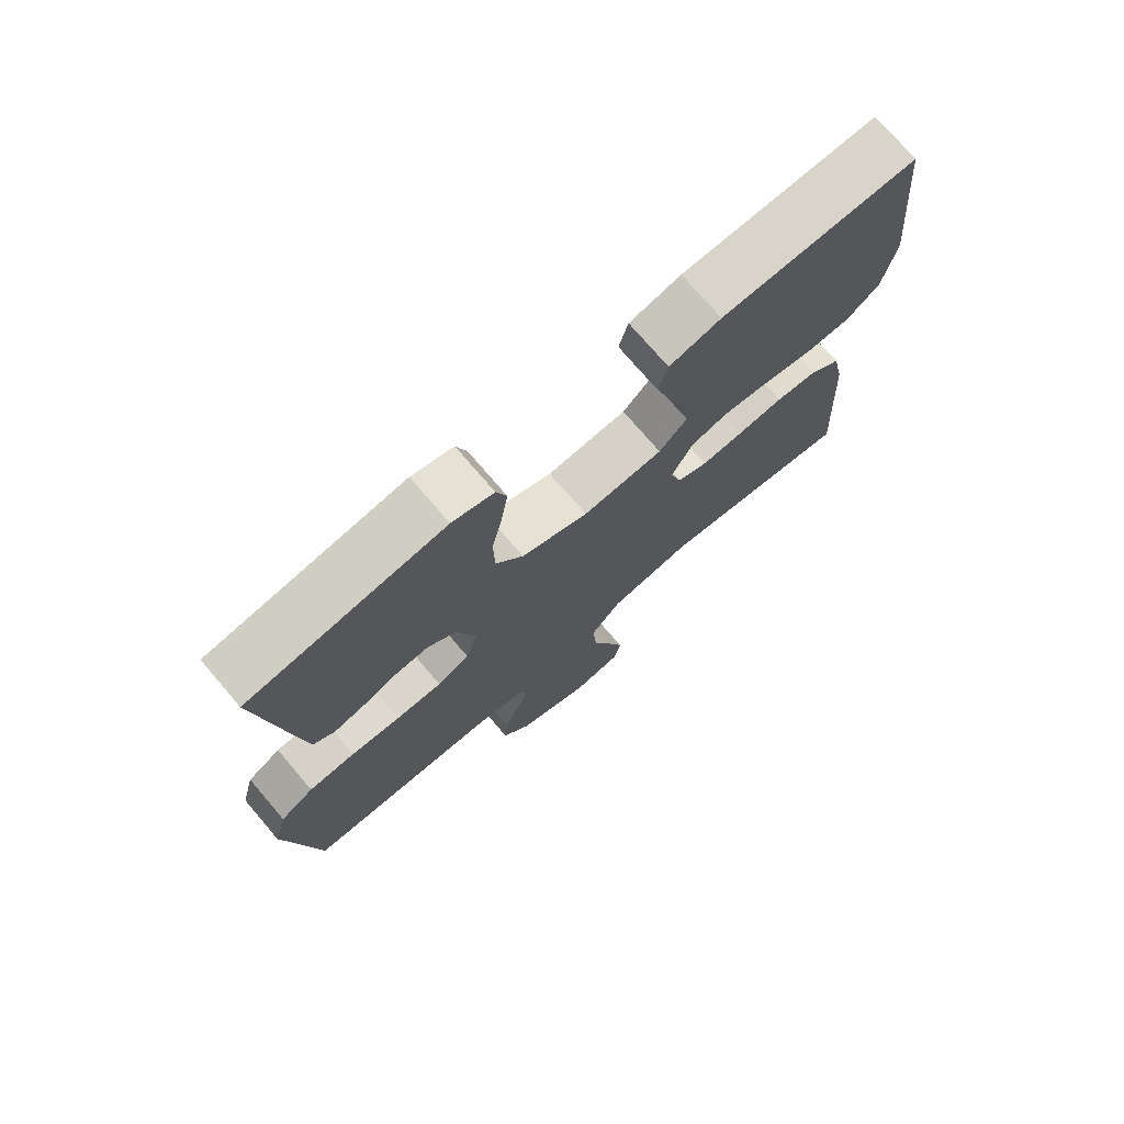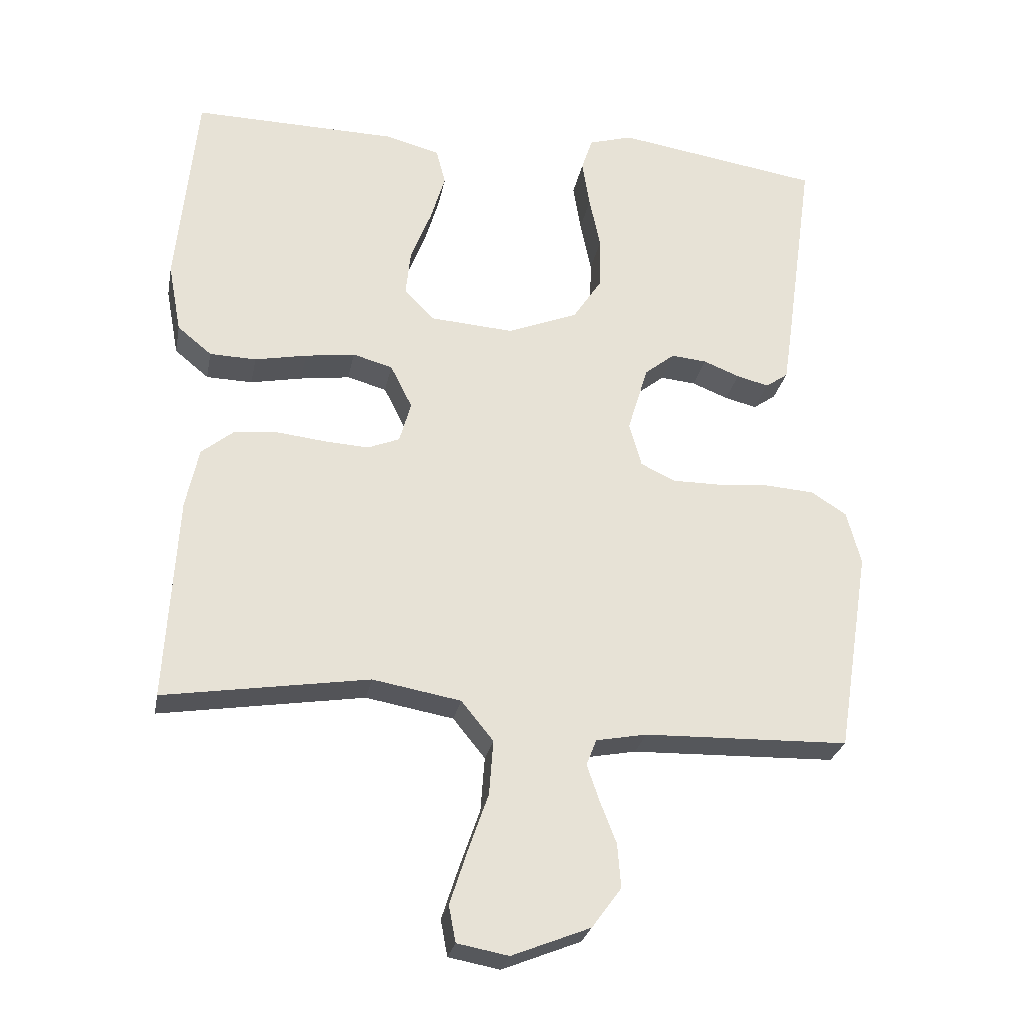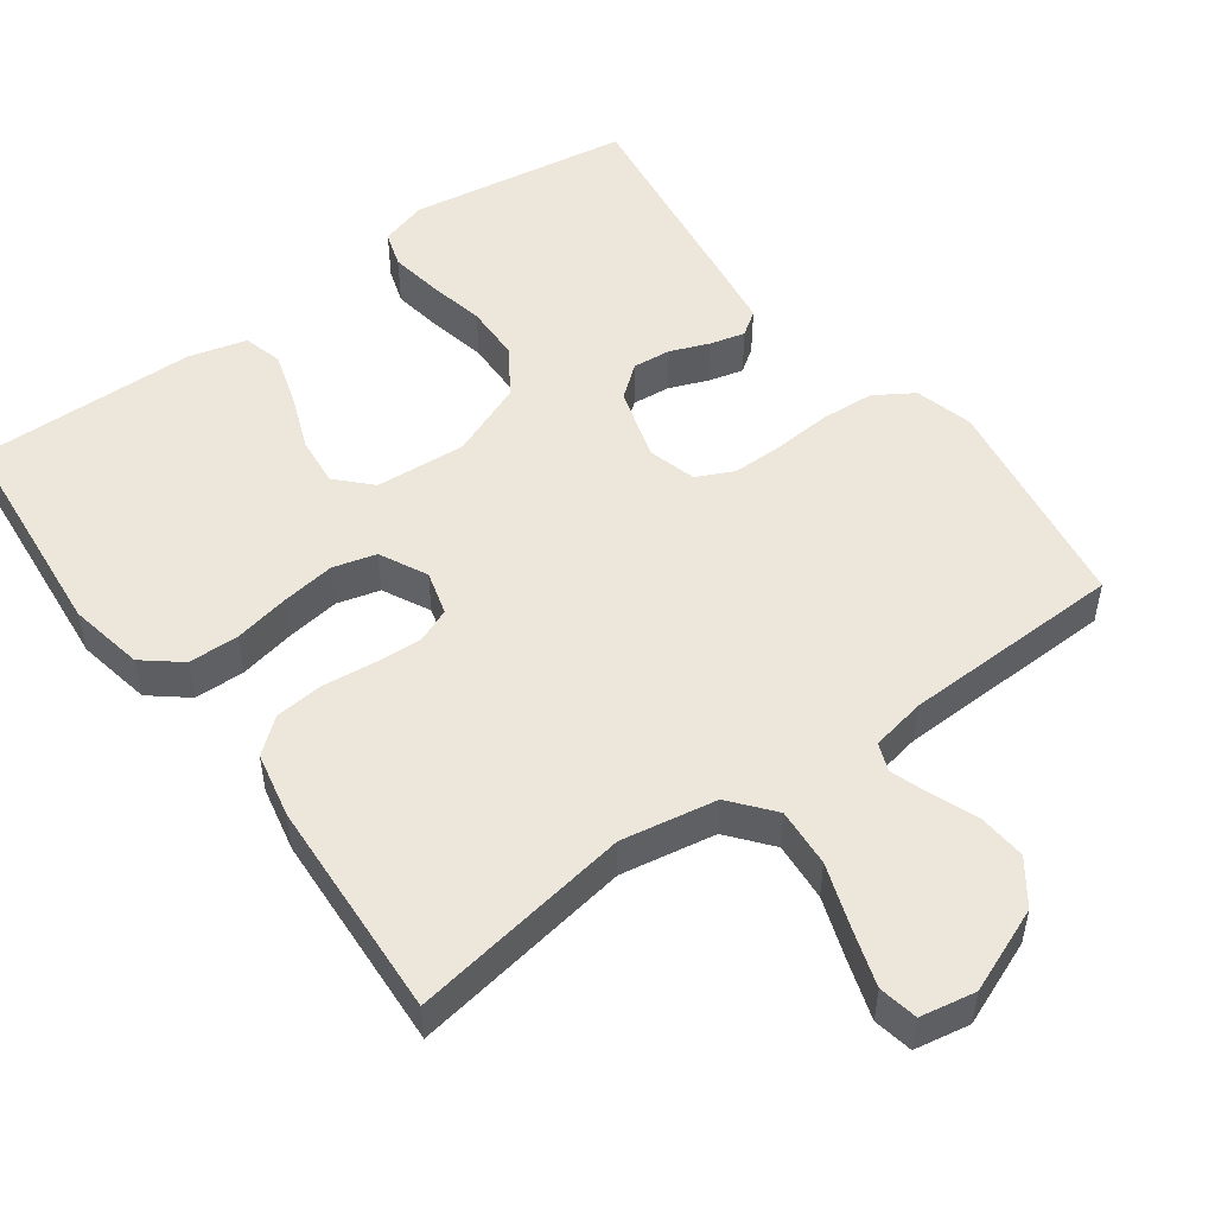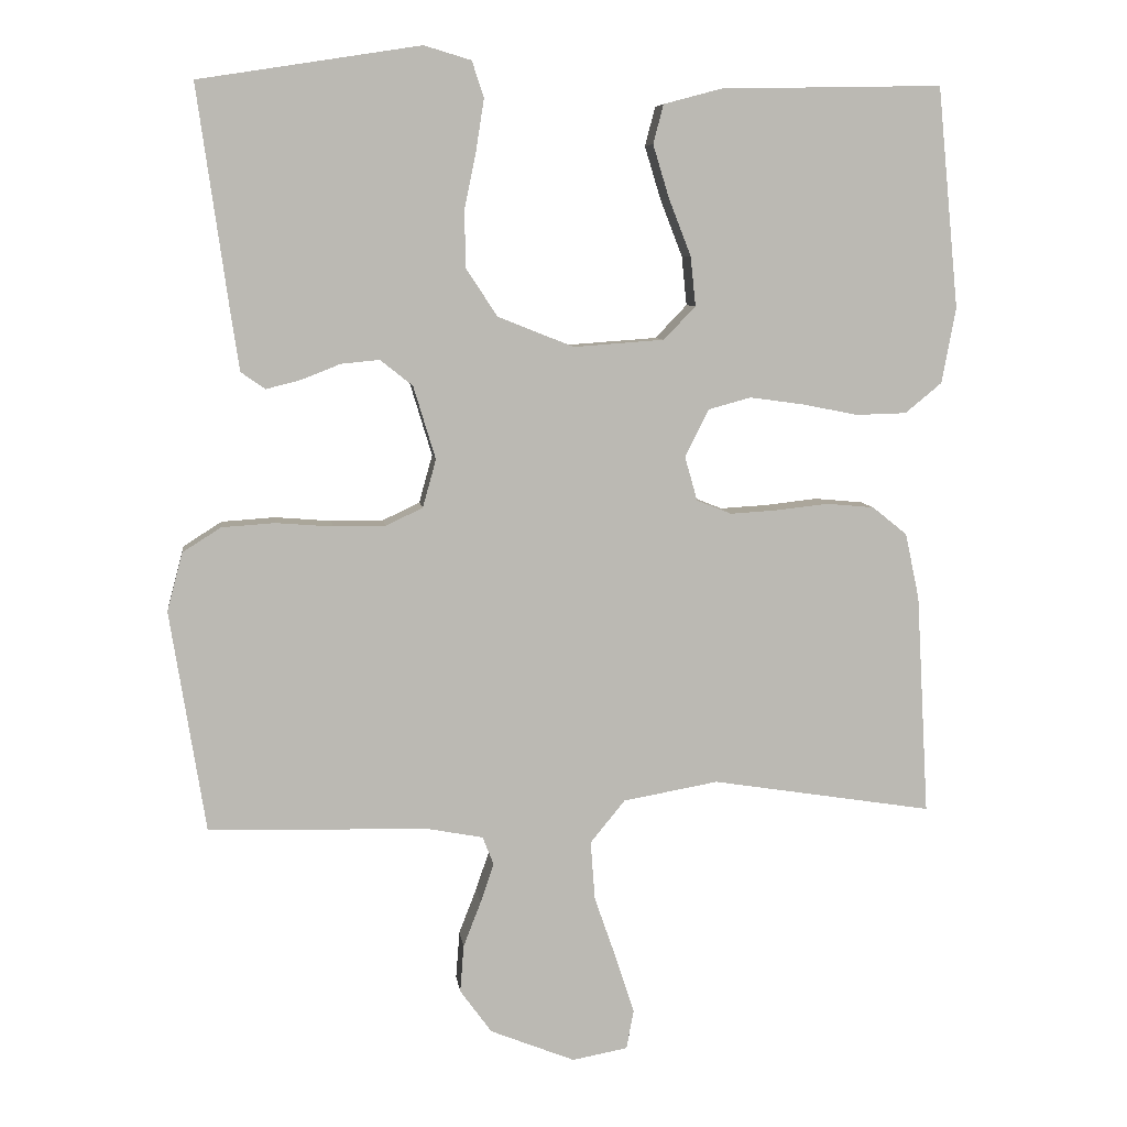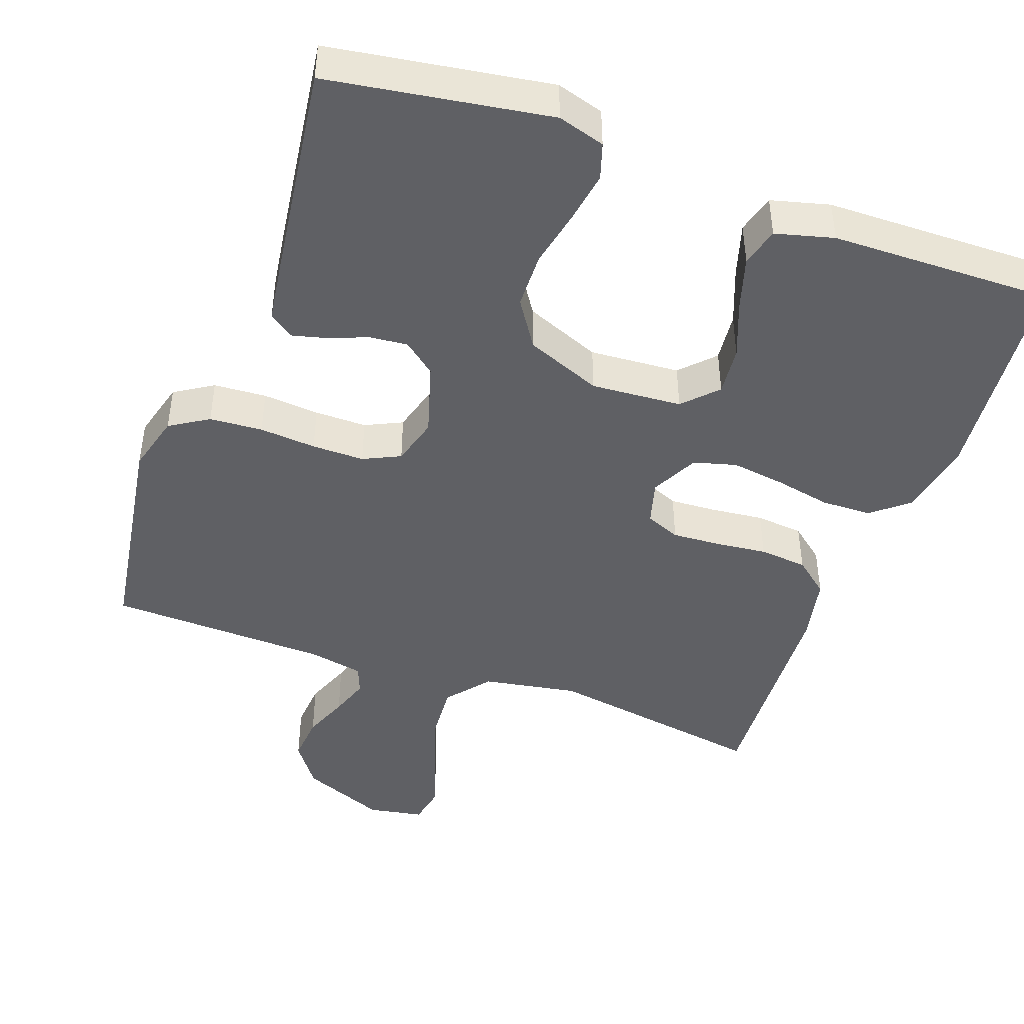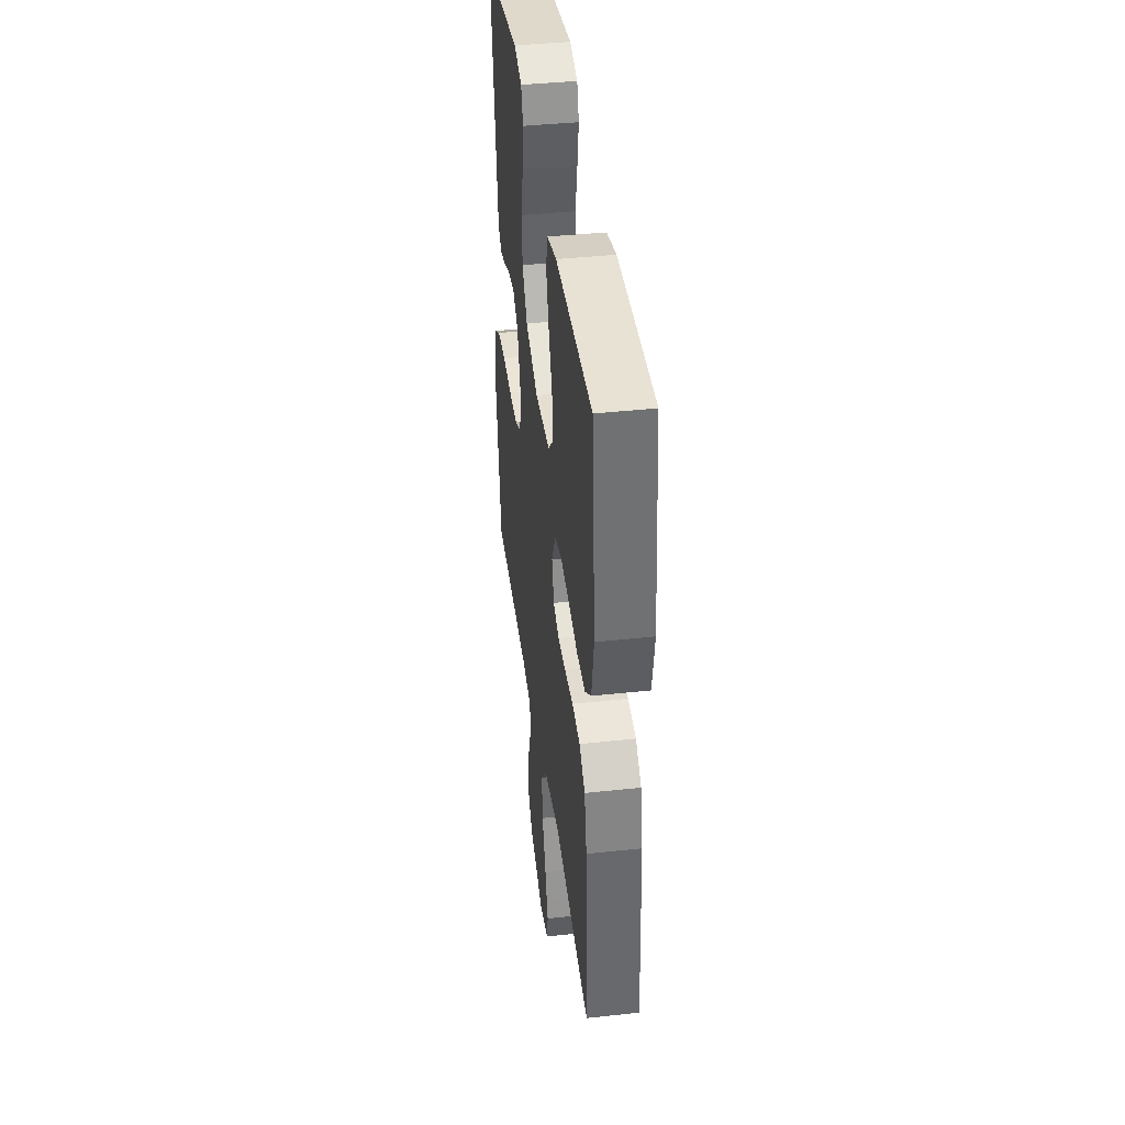
<metadata>
{"format":"obj","ext":"obj","renderer":"f3d","projection":"perspective","resolution":1024,"background":"white","views":[{"elev":74.4,"azim":-40.5,"up":"+Z"},{"elev":-26.9,"azim":169.3,"up":"+Z"},{"elev":51.0,"azim":143.7,"up":"+Y"},{"elev":7.3,"azim":-7.2,"up":"+Z"},{"elev":-45.1,"azim":-20.0,"up":"+Y"},{"elev":40.9,"azim":82.5,"up":"+Z"}]}
</metadata>
<code>
v 0.5 0.07 0.5
v 0.529 0.07 0.2
v 0.51 0.07 0.098
v 0.46 0.07 0.057
v 0.392 0.07 0.055
v 0.316 0.07 0.07
v 0.243 0.07 0.08
v 0.185 0.07 0.064
v 0.153 0.07 0
v 0.17 0.07 -0.06
v 0.217 0.07 -0.079
v 0.281 0.07 -0.075
v 0.352 0.07 -0.067
v 0.417 0.07 -0.073
v 0.464 0.07 -0.111
v 0.483 0.07 -0.2
v 0.5 0.07 -0.5
v 0.2 0.07 -0.453
v 0.071 0.07 -0.476
v 0.024 0.07 -0.534
v 0.03 0.07 -0.614
v 0.06 0.07 -0.7
v 0.085 0.07 -0.777
v 0.075 0.07 -0.83
v 0 0.07 -0.844
v -0.115 0.07 -0.798
v -0.158 0.07 -0.739
v -0.153 0.07 -0.675
v -0.129 0.07 -0.613
v -0.111 0.07 -0.56
v -0.126 0.07 -0.522
v -0.2 0.07 -0.508
v -0.5 0.07 -0.5
v -0.548 0.07 -0.2
v -0.527 0.07 -0.121
v -0.475 0.07 -0.088
v -0.403 0.07 -0.083
v -0.326 0.07 -0.089
v -0.255 0.07 -0.089
v -0.205 0.07 -0.065
v -0.187 0.07 0
v -0.217 0.07 0.099
v -0.261 0.07 0.134
v -0.313 0.07 0.129
v -0.366 0.07 0.108
v -0.413 0.07 0.096
v -0.446 0.07 0.119
v -0.458 0.07 0.2
v -0.5 0.07 0.5
v -0.2 0.07 0.547
v -0.136 0.07 0.528
v -0.12 0.07 0.479
v -0.131 0.07 0.409
v -0.147 0.07 0.331
v -0.145 0.07 0.255
v -0.103 0.07 0.191
v 0 0.07 0.15
v 0.123 0.07 0.159
v 0.166 0.07 0.204
v 0.159 0.07 0.271
v 0.129 0.07 0.348
v 0.107 0.07 0.42
v 0.121 0.07 0.473
v 0.2 0.07 0.494
v 0.5 0 0.5
v 0.529 0 0.2
v 0.51 0 0.098
v 0.46 0 0.057
v 0.392 0 0.055
v 0.316 0 0.07
v 0.243 0 0.08
v 0.185 0 0.064
v 0.153 0 0
v 0.17 0 -0.06
v 0.217 0 -0.079
v 0.281 0 -0.075
v 0.352 0 -0.067
v 0.417 0 -0.073
v 0.464 0 -0.111
v 0.483 0 -0.2
v 0.5 0 -0.5
v 0.2 0 -0.453
v 0.071 0 -0.476
v 0.024 0 -0.534
v 0.03 0 -0.614
v 0.06 0 -0.7
v 0.085 0 -0.777
v 0.075 0 -0.83
v 0 0 -0.844
v -0.115 0 -0.798
v -0.158 0 -0.739
v -0.153 0 -0.675
v -0.129 0 -0.613
v -0.111 0 -0.56
v -0.126 0 -0.522
v -0.2 0 -0.508
v -0.5 0 -0.5
v -0.548 0 -0.2
v -0.527 0 -0.121
v -0.475 0 -0.088
v -0.403 0 -0.083
v -0.326 0 -0.089
v -0.255 0 -0.089
v -0.205 0 -0.065
v -0.187 0 0
v -0.217 0 0.099
v -0.261 0 0.134
v -0.313 0 0.129
v -0.366 0 0.108
v -0.413 0 0.096
v -0.446 0 0.119
v -0.458 0 0.2
v -0.5 0 0.5
v -0.2 0 0.547
v -0.136 0 0.528
v -0.12 0 0.479
v -0.131 0 0.409
v -0.147 0 0.331
v -0.145 0 0.255
v -0.103 0 0.191
v 0 0 0.15
v 0.123 0 0.159
v 0.166 0 0.204
v 0.159 0 0.271
v 0.129 0 0.348
v 0.107 0 0.42
v 0.121 0 0.473
v 0.2 0 0.494
f 4 5 6
f 3 4 6
f 2 3 6
f 1 2 6
f 64 1 6
f 63 64 6
f 62 63 6
f 61 62 6
f 60 61 6
f 59 60 6 7
f 58 59 7 8
f 57 58 8 9
f 56 57 9 10
f 52 53 54
f 51 52 54
f 50 51 54
f 49 50 54
f 48 49 54
f 47 48 54
f 46 47 54
f 45 46 54
f 44 45 54
f 43 44 54 55
f 42 43 55 56
f 36 37 38
f 35 36 38
f 34 35 38
f 33 34 38
f 32 33 38
f 31 32 38 39
f 30 31 39 40
f 27 28 29
f 26 27 29
f 25 26 29
f 24 25 29
f 23 24 29
f 22 23 29
f 21 22 29
f 20 21 29 30
f 30 40 41
f 20 30 41
f 19 20 41
f 16 17 18
f 15 16 18
f 14 15 18
f 13 14 18
f 12 13 18
f 11 12 18 19
f 42 56 10
f 41 42 10
f 19 41 10
f 10 11 19
f 70 69 68
f 70 68 67
f 70 67 66
f 70 66 65
f 70 65 128
f 70 128 127
f 70 127 126
f 70 126 125
f 70 125 124
f 71 70 124 123
f 72 71 123 122
f 73 72 122 121
f 74 73 121 120
f 118 117 116
f 118 116 115
f 118 115 114
f 118 114 113
f 118 113 112
f 118 112 111
f 118 111 110
f 118 110 109
f 118 109 108
f 119 118 108 107
f 120 119 107 106
f 102 101 100
f 102 100 99
f 102 99 98
f 102 98 97
f 102 97 96
f 103 102 96 95
f 104 103 95 94
f 93 92 91
f 93 91 90
f 93 90 89
f 93 89 88
f 93 88 87
f 93 87 86
f 93 86 85
f 94 93 85 84
f 105 104 94
f 105 94 84
f 105 84 83
f 82 81 80
f 82 80 79
f 82 79 78
f 82 78 77
f 82 77 76
f 83 82 76 75
f 74 120 106
f 74 106 105
f 74 105 83
f 83 75 74
f 1 65 66 2
f 2 66 67 3
f 3 67 68 4
f 4 68 69 5
f 5 69 70 6
f 6 70 71 7
f 7 71 72 8
f 8 72 73 9
f 9 73 74 10
f 10 74 75 11
f 11 75 76 12
f 12 76 77 13
f 13 77 78 14
f 14 78 79 15
f 15 79 80 16
f 16 80 81 17
f 17 81 82 18
f 18 82 83 19
f 19 83 84 20
f 20 84 85 21
f 21 85 86 22
f 22 86 87 23
f 23 87 88 24
f 24 88 89 25
f 25 89 90 26
f 26 90 91 27
f 27 91 92 28
f 28 92 93 29
f 29 93 94 30
f 30 94 95 31
f 31 95 96 32
f 32 96 97 33
f 33 97 98 34
f 34 98 99 35
f 35 99 100 36
f 36 100 101 37
f 37 101 102 38
f 38 102 103 39
f 39 103 104 40
f 40 104 105 41
f 41 105 106 42
f 42 106 107 43
f 43 107 108 44
f 44 108 109 45
f 45 109 110 46
f 46 110 111 47
f 47 111 112 48
f 48 112 113 49
f 49 113 114 50
f 50 114 115 51
f 51 115 116 52
f 52 116 117 53
f 53 117 118 54
f 54 118 119 55
f 55 119 120 56
f 56 120 121 57
f 57 121 122 58
f 58 122 123 59
f 59 123 124 60
f 60 124 125 61
f 61 125 126 62
f 62 126 127 63
f 63 127 128 64
f 64 128 65 1

</code>
